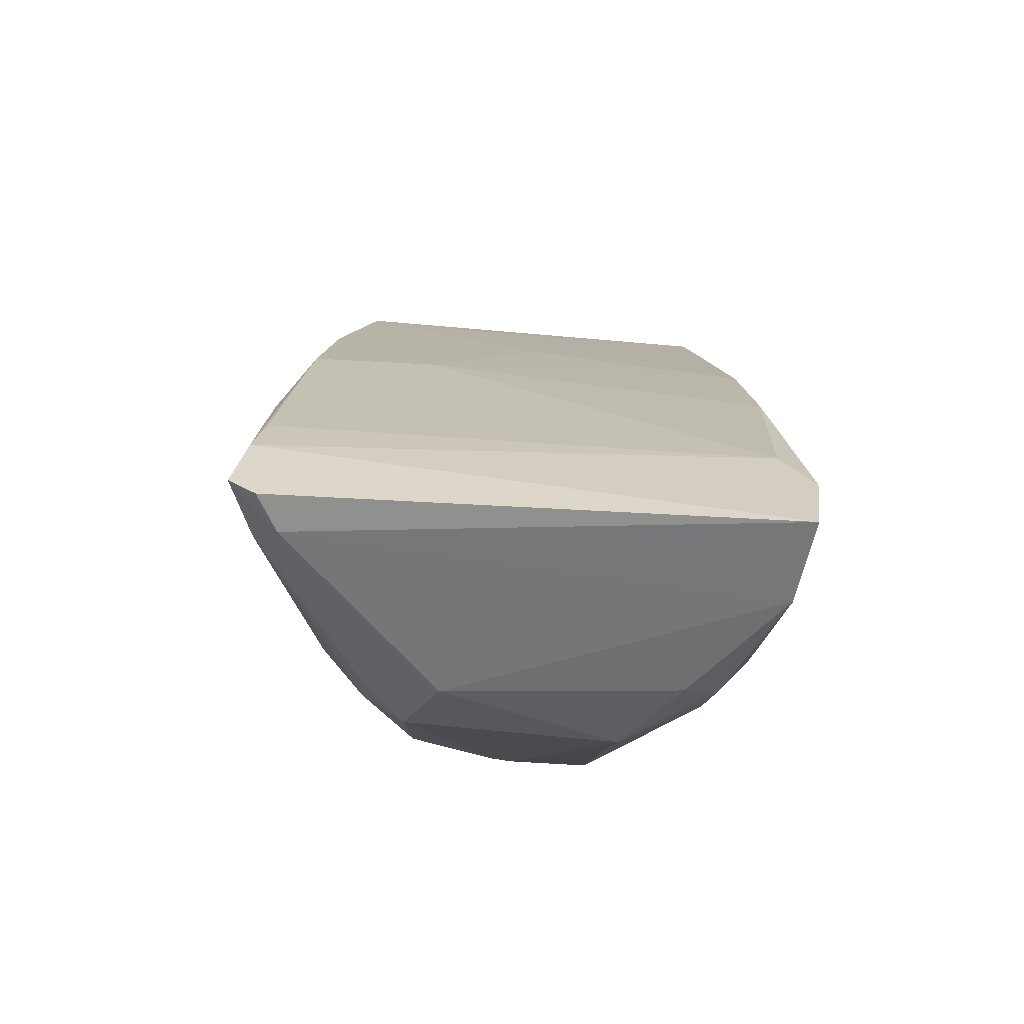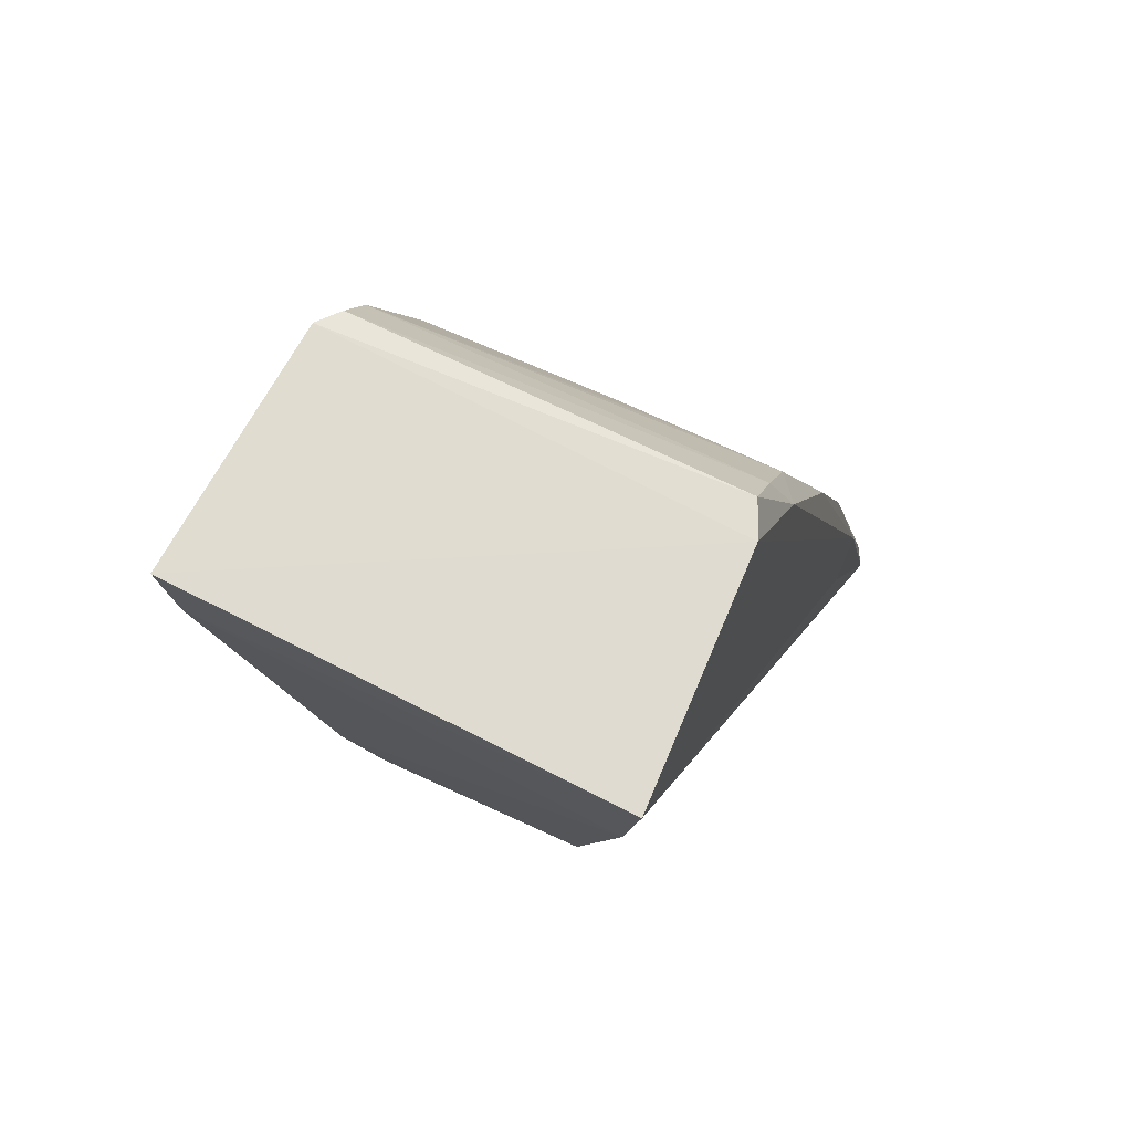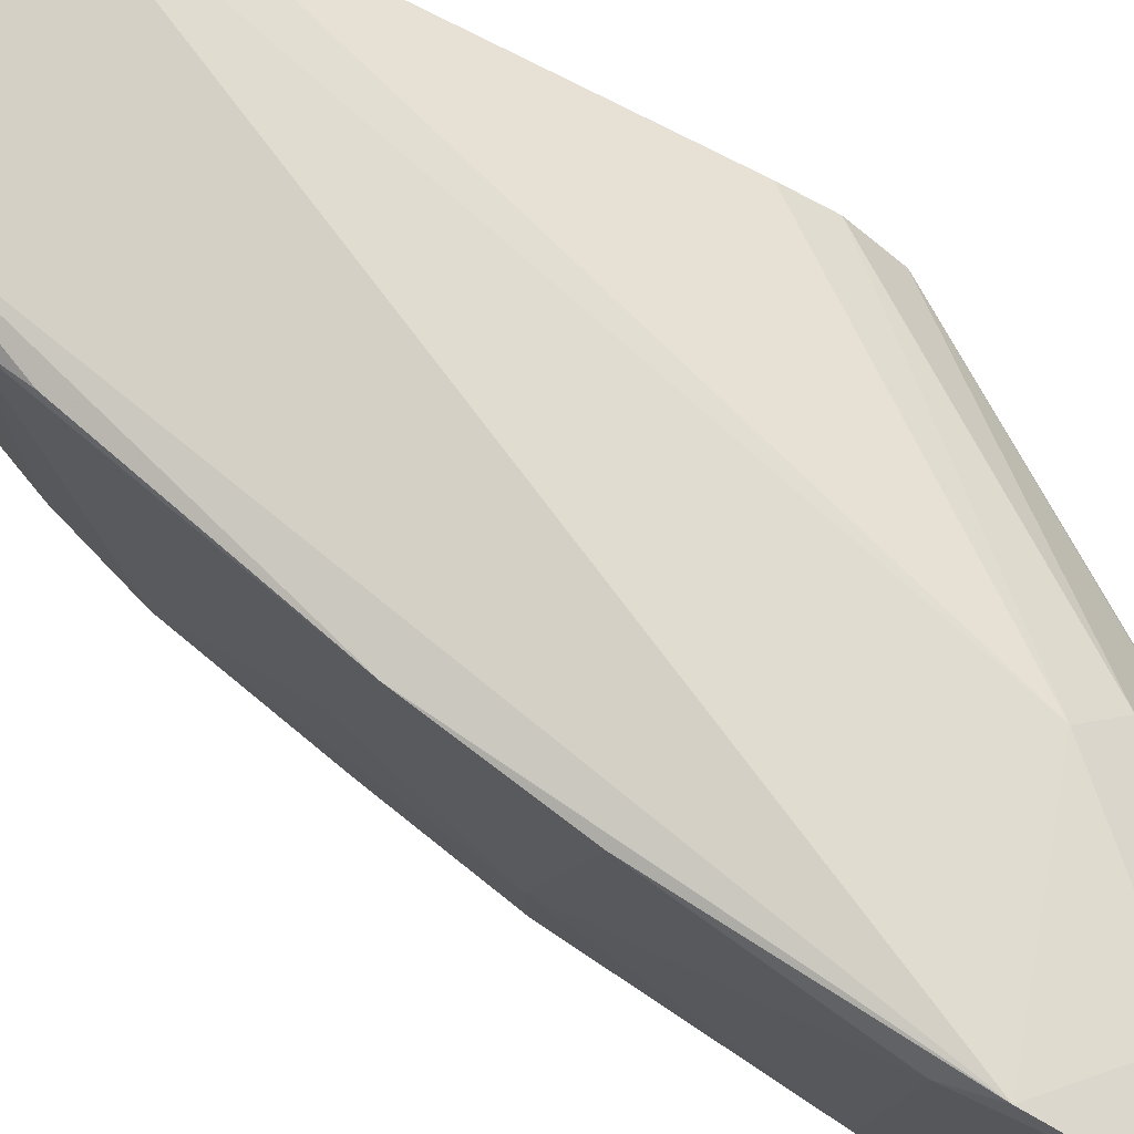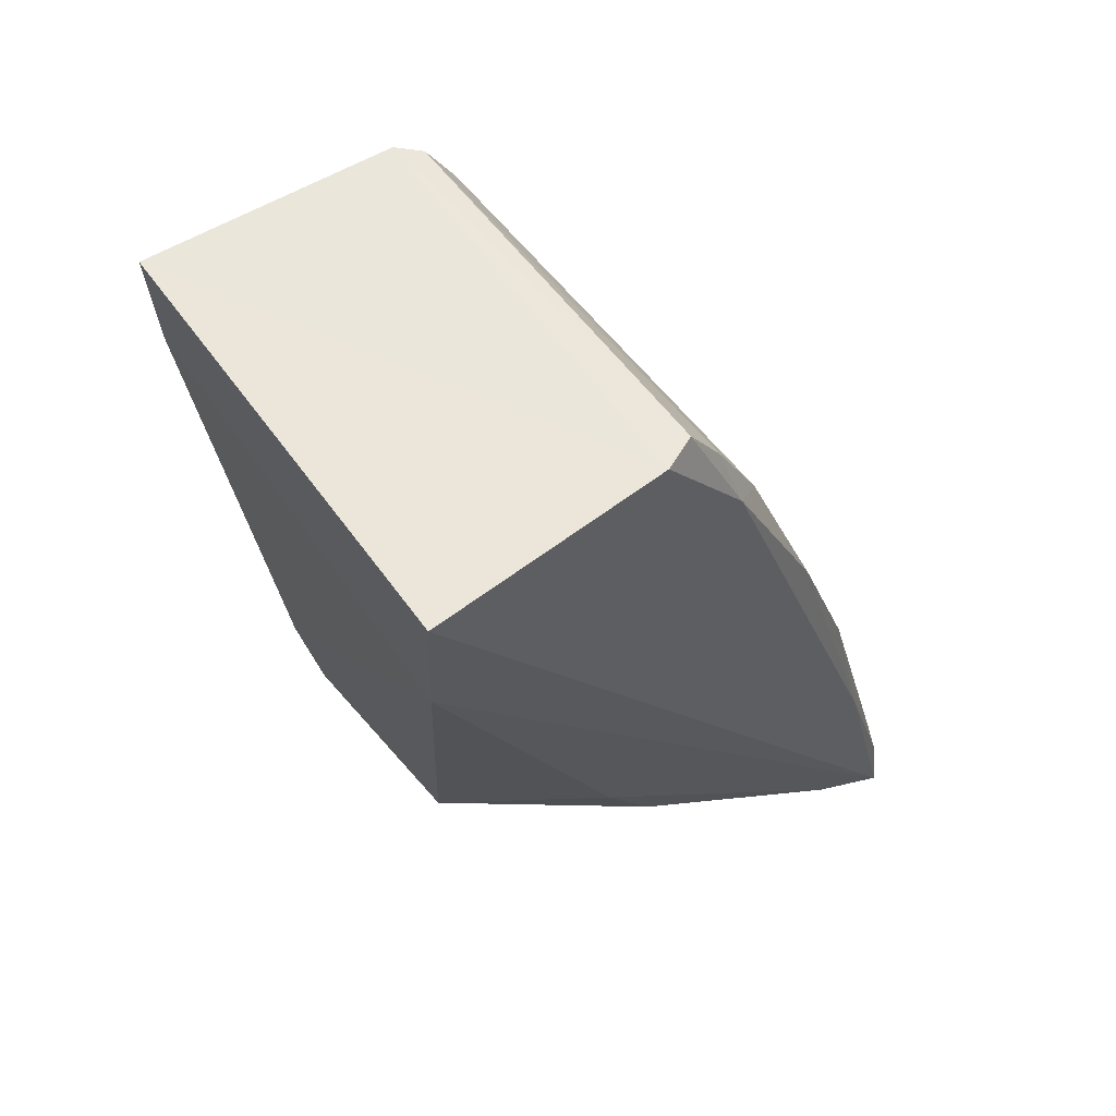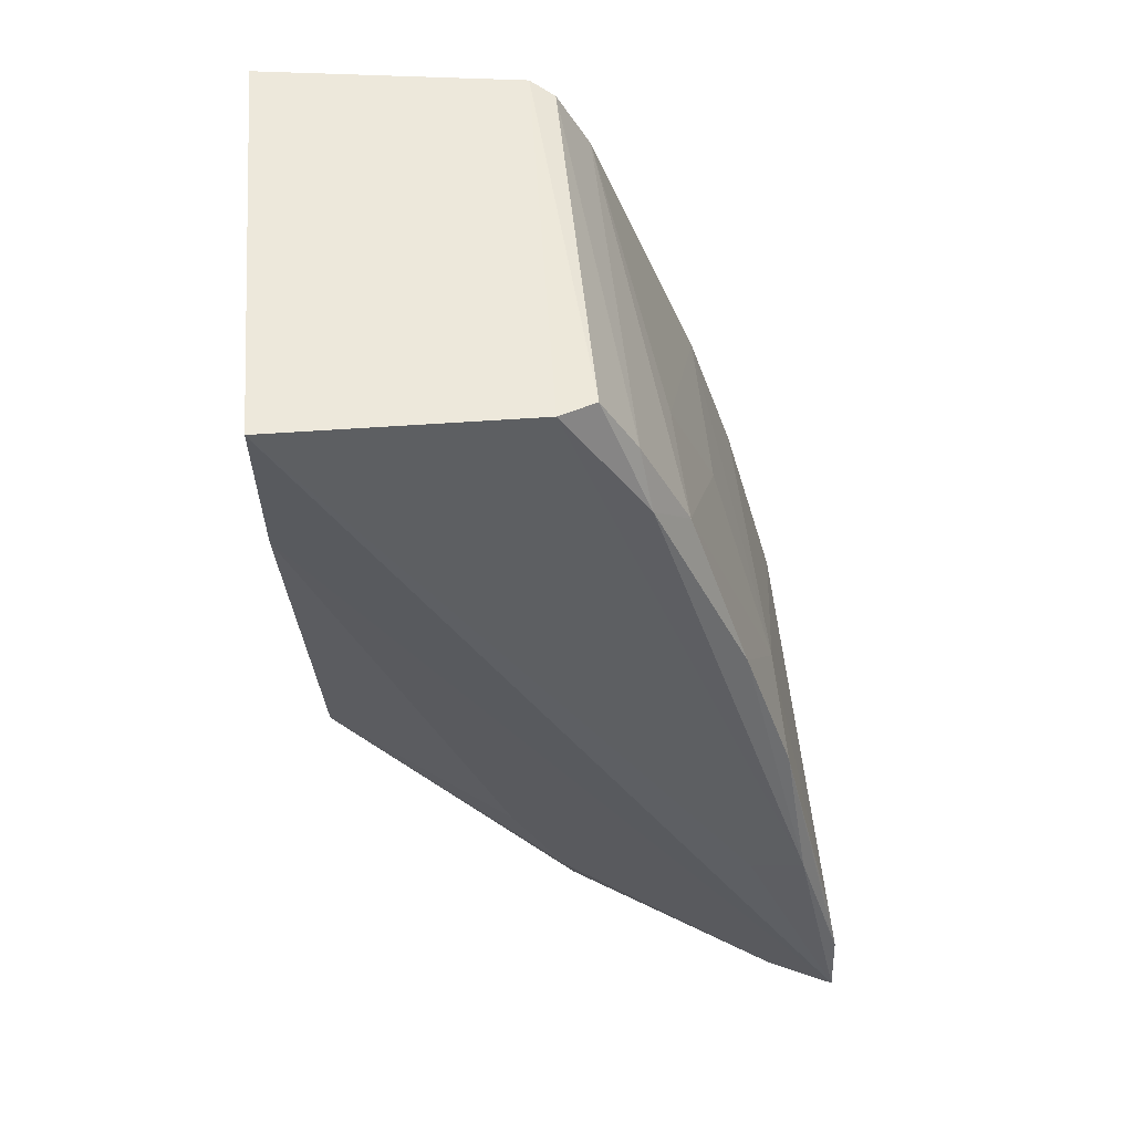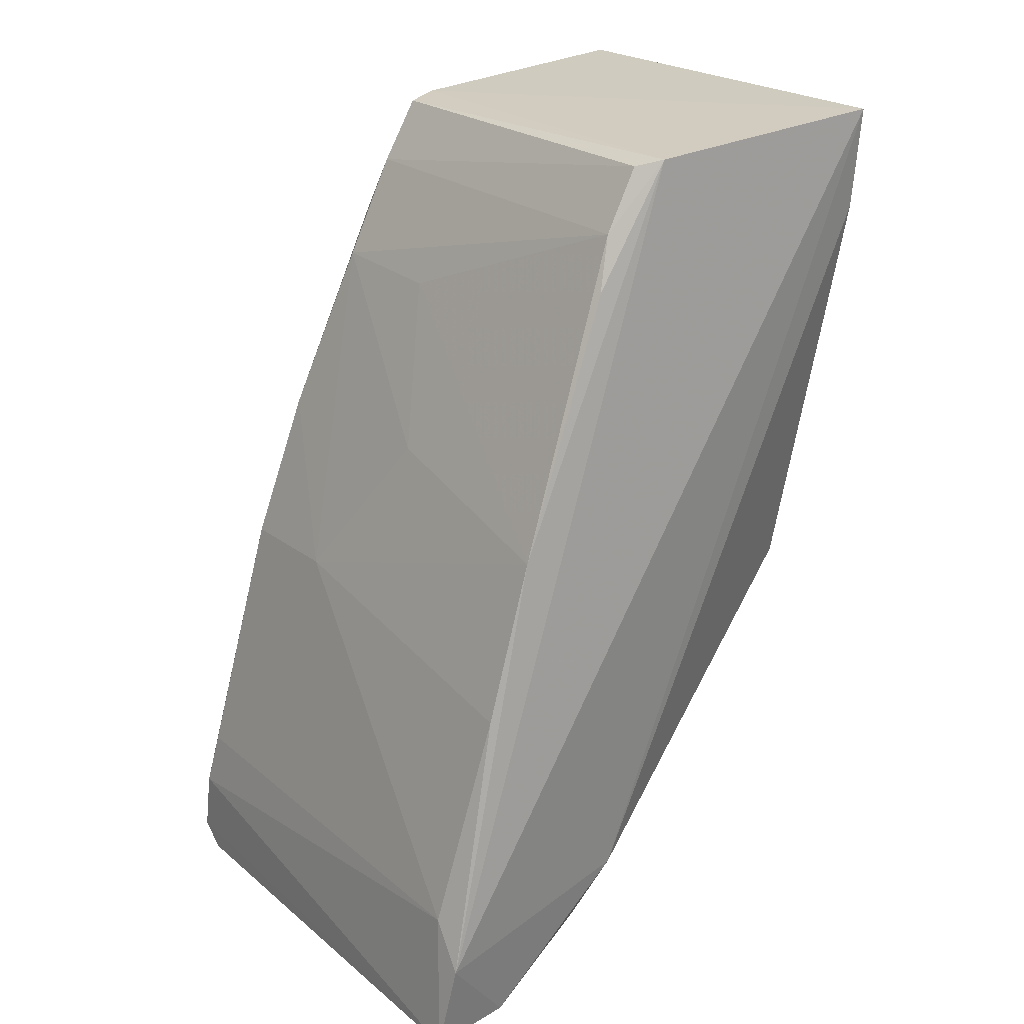
<metadata>
{"format":"obj","ext":"obj","renderer":"f3d","projection":"perspective","resolution":1024,"background":"white","views":[{"elev":-59.6,"azim":-93.5,"up":"+Y"},{"elev":74.2,"azim":116.7,"up":"+Y"},{"elev":77.5,"azim":-69.7,"up":"+Z"},{"elev":60.6,"azim":144.1,"up":"+Y"},{"elev":52.2,"azim":175.6,"up":"+Y"},{"elev":22.3,"azim":-35.3,"up":"+Y"}]}
</metadata>
<code>
v -0.0955 0.1005 0.02991
v -0.09549 0.1004 0.003788
v -0.1103 0.09933 0.004782
v -0.09557 0.09443 0.02936
v -0.09712 0.06762 0.02396
v -0.09571 0.09114 0.004678
v -0.1137 0.05389 0.02945
v -0.1278 0.04736 0.0001963
v -0.1269 0.05176 0.03151
v -0.1106 0.09925 0.02947
v -0.09724 0.07038 0.02552
v -0.1217 0.06166 0.001101
v -0.1226 0.04661 0.03008
v -0.1277 0.0464 0.03076
v -0.1277 0.0513 0.0009072
v -0.1124 0.09908 0.005781
v -0.112 0.09886 0.0285
v -0.1206 0.07678 0.03008
v -0.125 0.06101 0.001296
v -0.1257 0.04593 0.002885
v -0.1157 0.04661 0.01163
v -0.1269 0.05451 0.02958
v -0.1145 0.09548 0.005781
v -0.1149 0.092 0.02929
v -0.1236 0.07044 0.002923
v -0.1278 0.04614 0.001763
v -0.1119 0.05165 0.02671
v -0.1163 0.047 0.02498
v -0.1113 0.04877 0.02187
v -0.09713 0.0705 0.007823
v -0.1115 0.04934 0.009705
v -0.0974 0.06467 0.0215
v -0.09834 0.06545 0.01007
v -0.1235 0.06737 0.03039
v -0.114 0.09521 0.02865
v -0.1173 0.08963 0.005781
v -0.1207 0.07944 0.003758
v -0.1271 0.05473 0.001494
v -0.1147 0.04927 0.02715
v -0.1075 0.06319 0.00463
v -0.1237 0.04868 0.001318
v -0.1114 0.05187 0.007211
v -0.1021 0.05857 0.01633
v -0.1235 0.07061 0.01023
v -0.1171 0.08929 0.01345
v -0.1152 0.09213 0.004352
v -0.114 0.04945 0.007346
v -0.1107 0.05732 0.00459
v -0.1022 0.05865 0.01507
v -0.1083 0.05206 0.02151
v -0.1203 0.07988 0.01678
f 1 2 3
f 4 5 6
f 4 1 7
f 4 6 2
f 4 2 1
f 8 2 6
f 9 7 1
f 10 1 3
f 10 9 1
f 11 4 7
f 11 7 5
f 11 5 4
f 12 3 2
f 12 2 8
f 13 9 14
f 13 7 9
f 15 8 14
f 16 10 3
f 16 17 10
f 18 9 10
f 19 12 8
f 19 3 12
f 19 8 15
f 20 13 14
f 20 21 13
f 22 15 14
f 22 14 9
f 23 17 16
f 24 18 10
f 25 19 15
f 26 20 14
f 26 14 8
f 26 8 20
f 27 5 7
f 28 13 21
f 28 21 29
f 30 6 5
f 31 29 21
f 31 21 20
f 32 27 29
f 32 5 27
f 32 30 5
f 32 33 30
f 34 22 9
f 34 9 18
f 35 23 36
f 35 17 23
f 35 18 24
f 35 24 10
f 35 10 17
f 37 19 25
f 38 25 15
f 38 15 22
f 39 27 7
f 39 7 13
f 39 13 28
f 39 28 29
f 39 29 27
f 40 6 30
f 41 20 8
f 41 8 6
f 41 6 40
f 42 30 33
f 42 33 31
f 43 33 32
f 43 29 31
f 44 22 34
f 44 38 22
f 44 25 38
f 44 34 18
f 44 37 25
f 44 36 37
f 45 35 36
f 45 18 35
f 46 37 36
f 46 36 23
f 46 23 16
f 46 16 3
f 46 3 19
f 46 19 37
f 47 31 20
f 47 20 41
f 47 42 31
f 47 41 42
f 48 42 41
f 48 41 40
f 48 40 30
f 48 30 42
f 49 43 31
f 49 31 33
f 49 33 43
f 50 43 32
f 50 32 29
f 50 29 43
f 51 44 18
f 51 36 44
f 51 45 36
f 51 18 45

</code>
